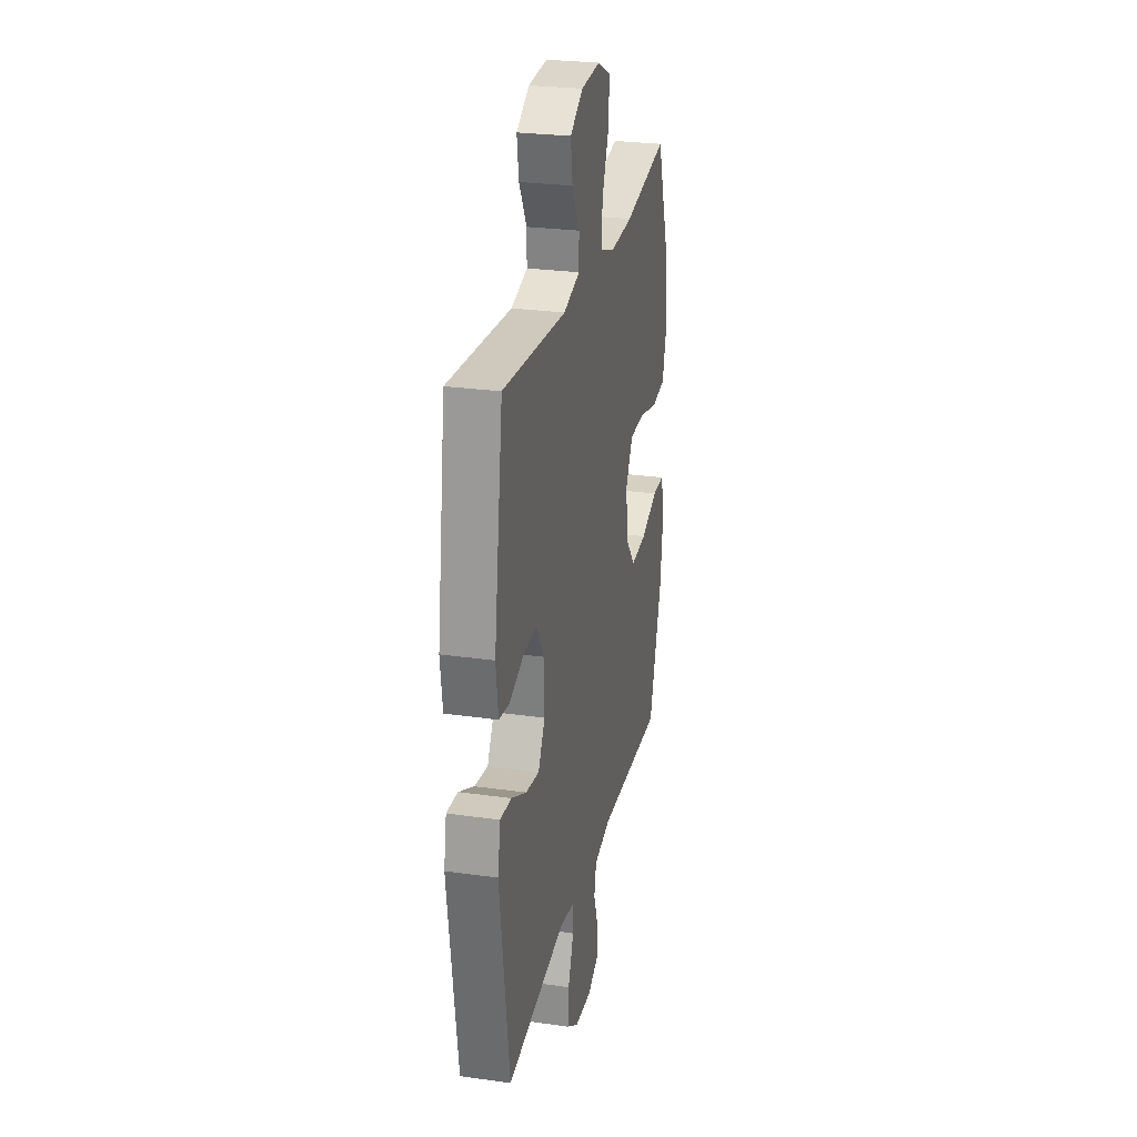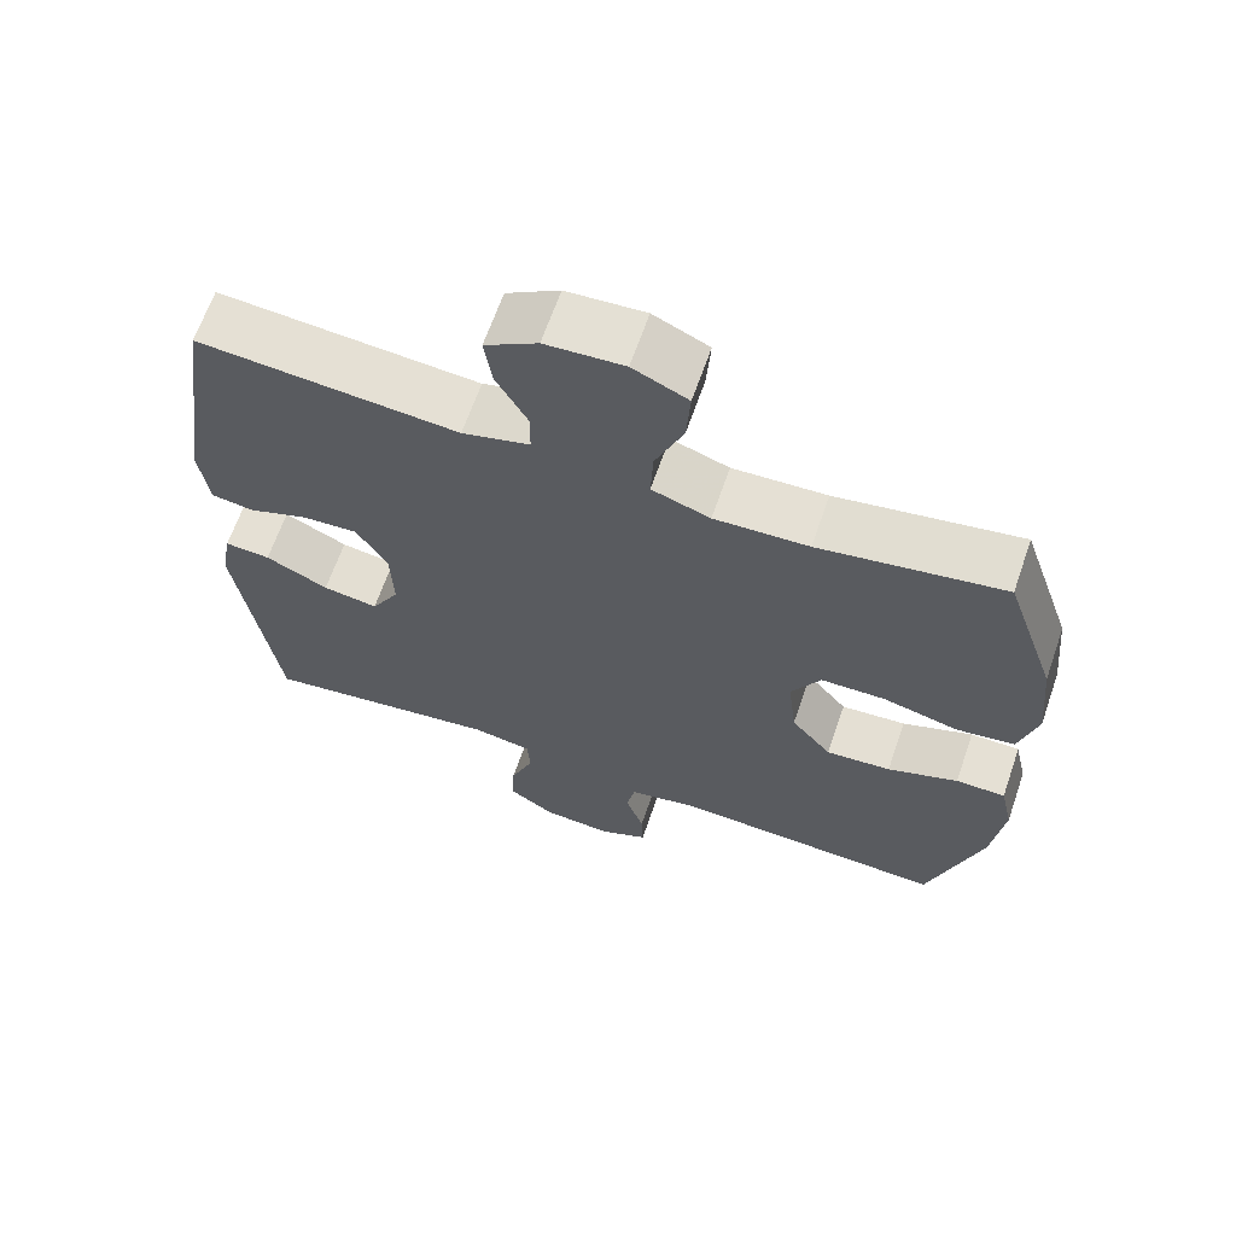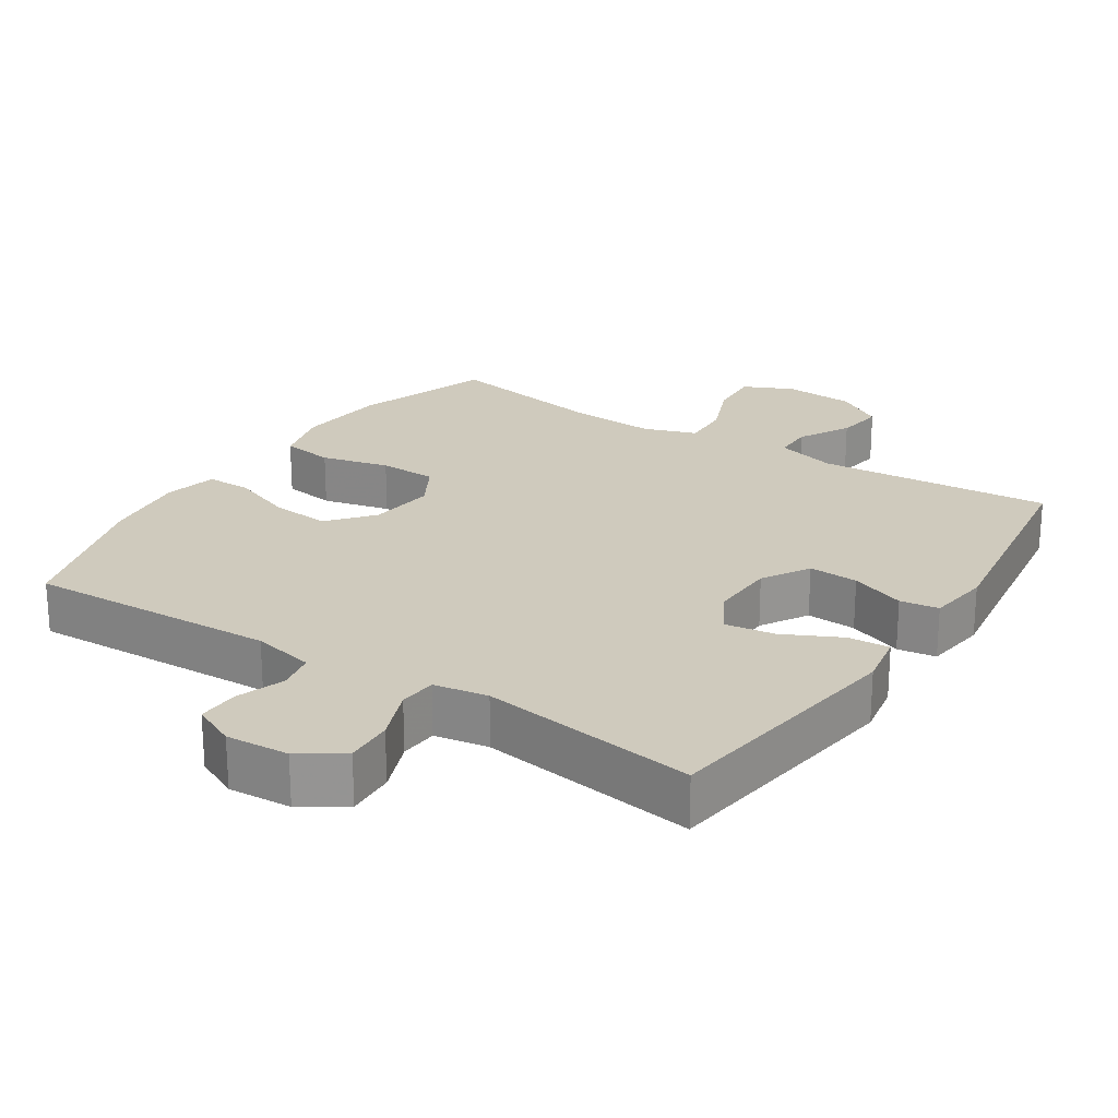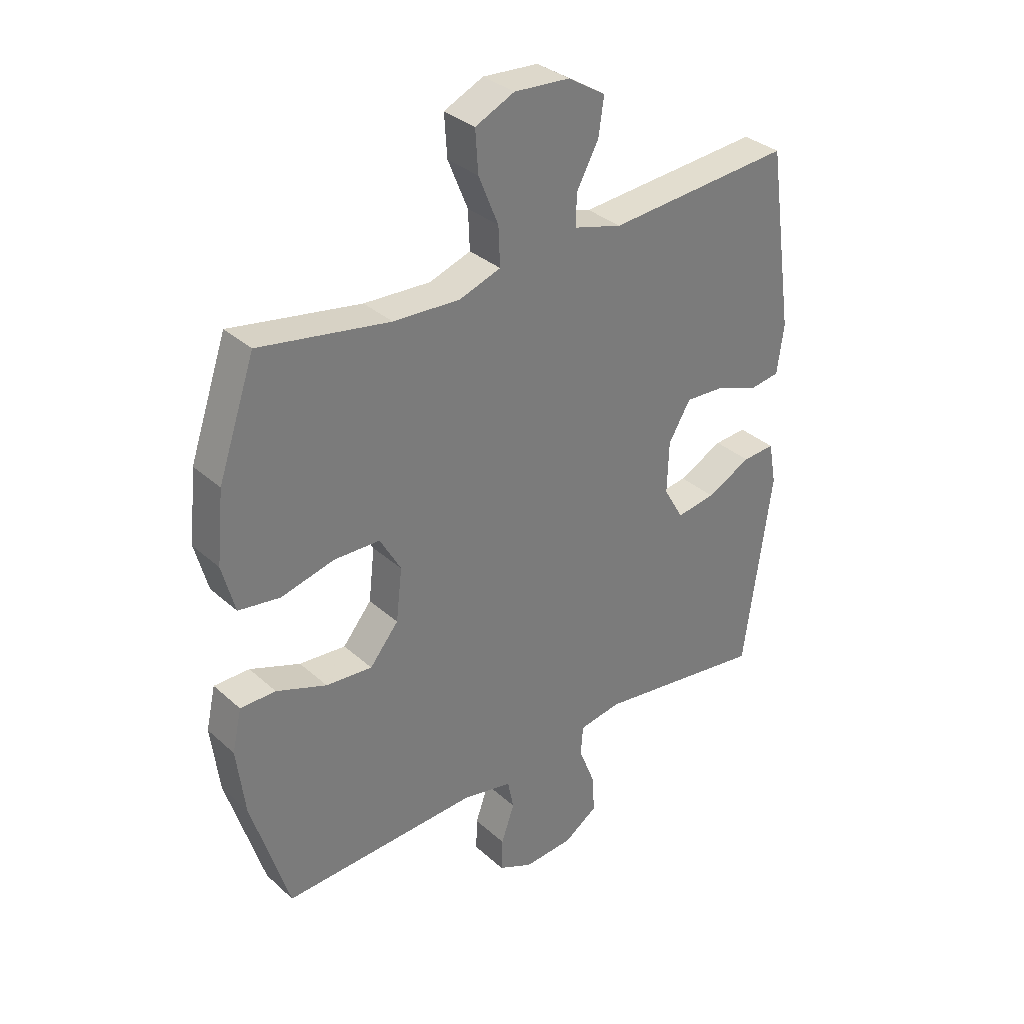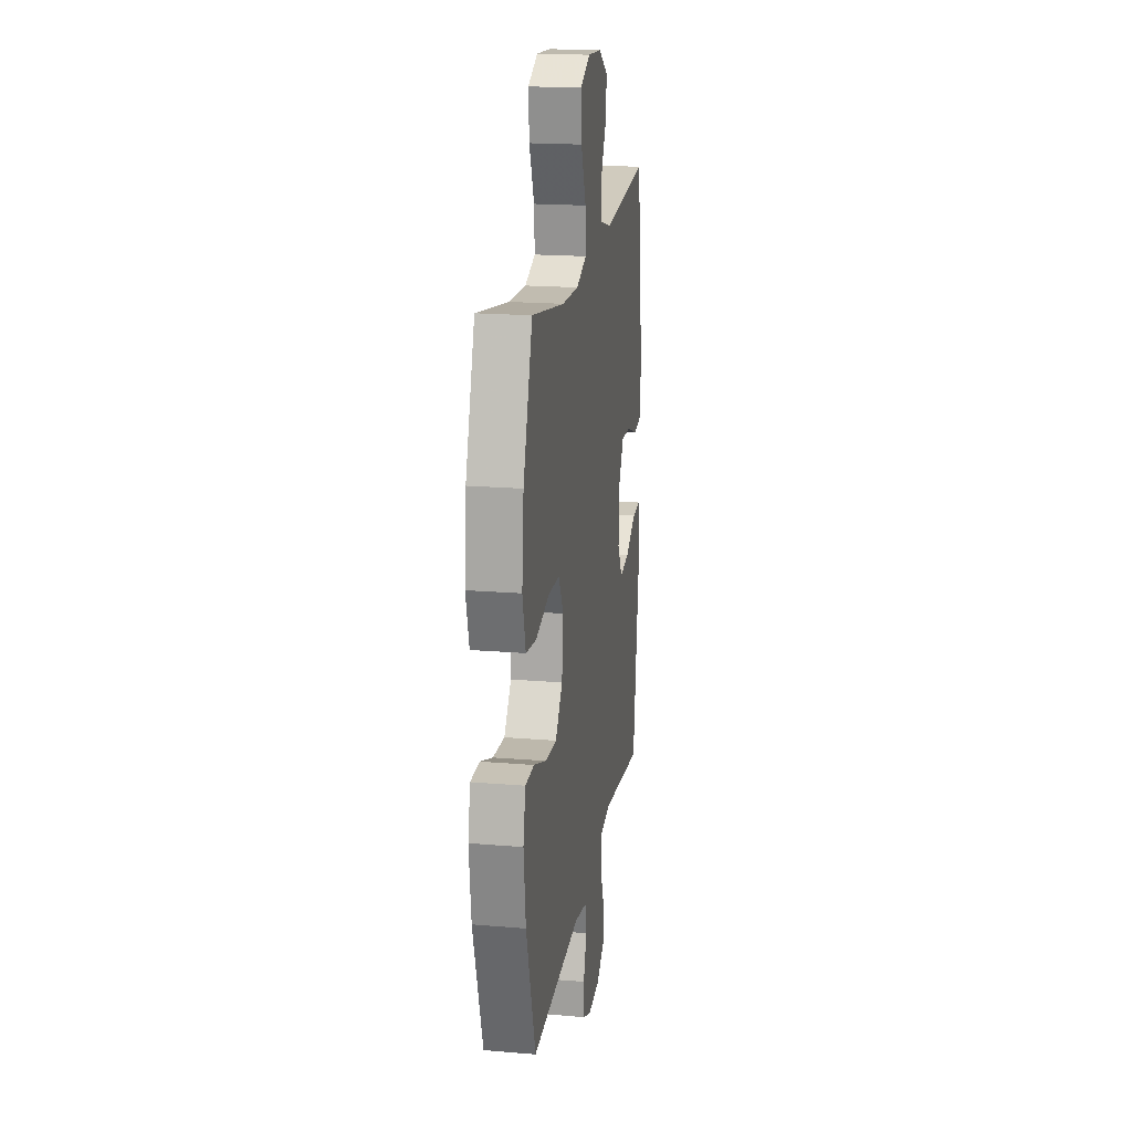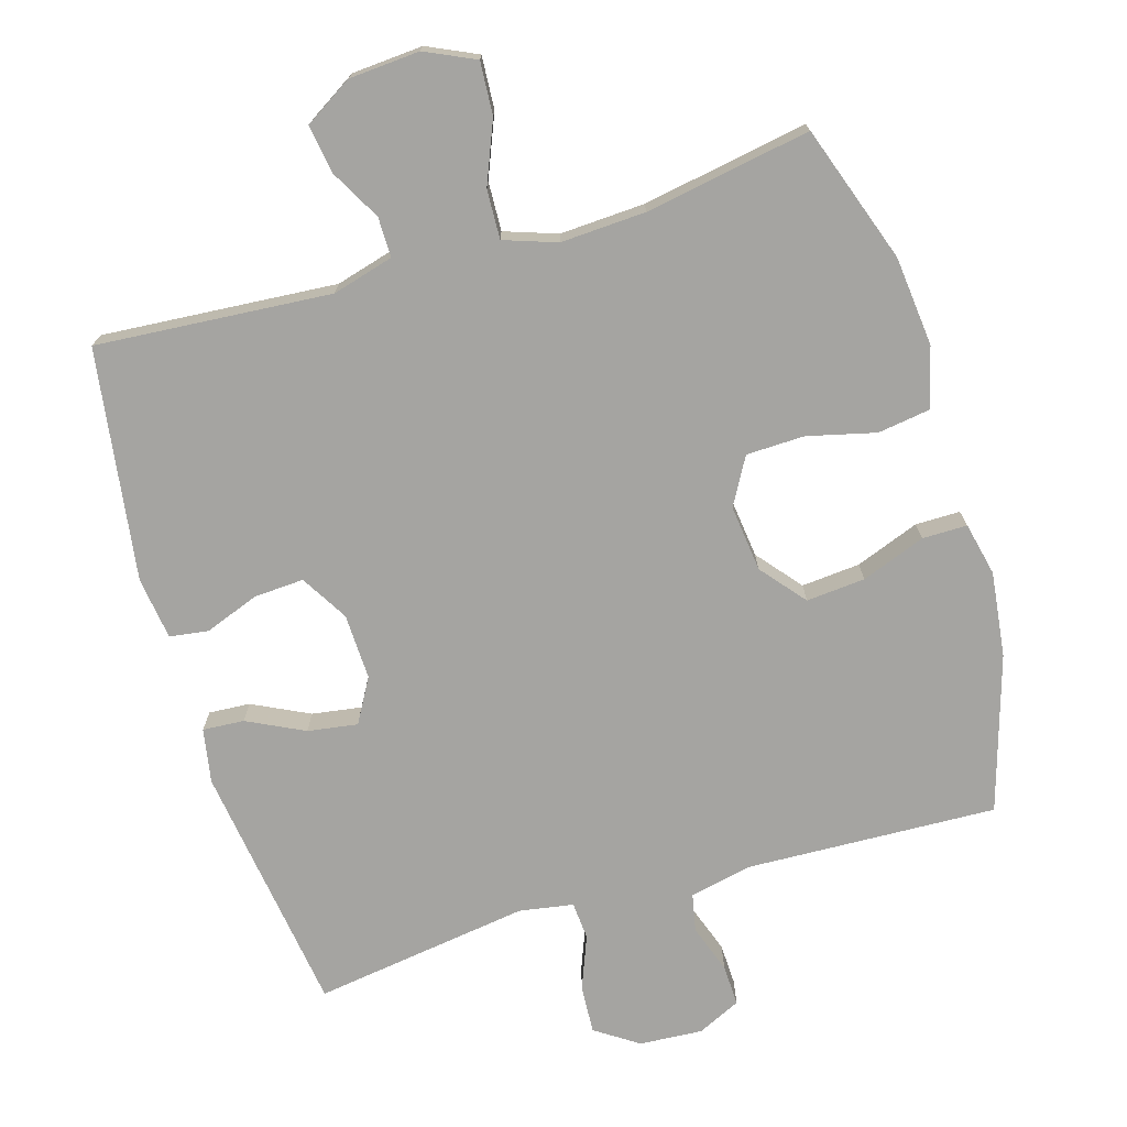
<metadata>
{"format":"obj","ext":"obj","renderer":"f3d","projection":"perspective","resolution":1024,"background":"white","views":[{"elev":26.5,"azim":-77.5,"up":"+Z"},{"elev":65.3,"azim":19.1,"up":"+Z"},{"elev":23.0,"azim":-146.8,"up":"+Y"},{"elev":33.4,"azim":140.3,"up":"+Z"},{"elev":19.3,"azim":98.9,"up":"+Z"},{"elev":-73.2,"azim":16.7,"up":"+Y"}]}
</metadata>
<code>
v -0.5 0.07 0.5
v -0.165 0.07 0.474
v -0.078 0.07 0.498
v -0.078 0.07 0.555
v -0.118 0.07 0.628
v -0.128 0.07 0.696
v -0.06 0.07 0.738
v 0.041 0.07 0.745
v 0.112 0.07 0.712
v 0.107 0.07 0.637
v 0.071 0.07 0.549
v 0.068 0.07 0.479
v 0.143 0.07 0.453
v 0.264 0.07 0.459
v 0.5 0.07 0.5
v 0.567 0.07 0.305
v 0.58 0.07 0.177
v 0.557 0.07 0.091
v 0.482 0.07 0.08
v 0.385 0.07 0.104
v 0.302 0.07 0.102
v 0.264 0.07 0.035
v 0.275 0.07 -0.06
v 0.327 0.07 -0.123
v 0.411 0.07 -0.116
v 0.502 0.07 -0.082
v 0.566 0.07 -0.082
v 0.583 0.07 -0.158
v 0.568 0.07 -0.279
v 0.5 0.07 -0.5
v 0.143 0.07 -0.485
v 0.054 0.07 -0.504
v 0.043 0.07 -0.558
v 0.067 0.07 -0.627
v 0.069 0.07 -0.686
v 0.007 0.07 -0.715
v -0.083 0.07 -0.709
v -0.144 0.07 -0.668
v -0.14 0.07 -0.599
v -0.11 0.07 -0.523
v -0.114 0.07 -0.469
v -0.191 0.07 -0.456
v -0.5 0.07 -0.5
v -0.55 0.07 -0.14
v -0.536 0.07 -0.063
v -0.477 0.07 -0.067
v -0.396 0.07 -0.107
v -0.325 0.07 -0.118
v -0.289 0.07 -0.055
v -0.292 0.07 0.039
v -0.332 0.07 0.106
v -0.403 0.07 0.102
v -0.481 0.07 0.073
v -0.536 0.07 0.081
v -0.548 0.07 0.17
v -0.5 0 0.5
v -0.165 0 0.474
v -0.078 0 0.498
v -0.078 0 0.555
v -0.118 0 0.628
v -0.128 0 0.696
v -0.06 0 0.738
v 0.041 0 0.745
v 0.112 0 0.712
v 0.107 0 0.637
v 0.071 0 0.549
v 0.068 0 0.479
v 0.143 0 0.453
v 0.264 0 0.459
v 0.5 0 0.5
v 0.567 0 0.305
v 0.58 0 0.177
v 0.557 0 0.091
v 0.482 0 0.08
v 0.385 0 0.104
v 0.302 0 0.102
v 0.264 0 0.035
v 0.275 0 -0.06
v 0.327 0 -0.123
v 0.411 0 -0.116
v 0.502 0 -0.082
v 0.566 0 -0.082
v 0.583 0 -0.158
v 0.568 0 -0.279
v 0.5 0 -0.5
v 0.143 0 -0.485
v 0.054 0 -0.504
v 0.043 0 -0.558
v 0.067 0 -0.627
v 0.069 0 -0.686
v 0.007 0 -0.715
v -0.083 0 -0.709
v -0.144 0 -0.668
v -0.14 0 -0.599
v -0.11 0 -0.523
v -0.114 0 -0.469
v -0.191 0 -0.456
v -0.5 0 -0.5
v -0.55 0 -0.14
v -0.536 0 -0.063
v -0.477 0 -0.067
v -0.396 0 -0.107
v -0.325 0 -0.118
v -0.289 0 -0.055
v -0.292 0 0.039
v -0.332 0 0.106
v -0.403 0 0.102
v -0.481 0 0.073
v -0.536 0 0.081
v -0.548 0 0.17
f 52 53 54 55
f 51 52 55 1
f 50 51 1 2
f 49 50 2 3
f 44 45 46 47
f 42 43 44 47
f 41 42 47 48
f 37 38 39 40
f 37 40 41
f 36 37 41
f 33 34 35 36
f 32 33 36 41
f 31 32 41 48
f 25 26 27 28
f 24 25 28 29
f 17 18 19 20
f 17 20 21
f 14 15 16 17
f 13 14 17 21
f 12 13 21 22
f 8 9 10 11
f 8 11 12
f 7 8 12
f 4 5 6 7
f 3 4 7 12
f 49 3 12 22
f 24 29 30 31
f 23 24 31 48
f 22 23 48 49
f 110 109 108 107
f 56 110 107 106
f 57 56 106 105
f 58 57 105 104
f 102 101 100 99
f 102 99 98 97
f 103 102 97 96
f 95 94 93 92
f 96 95 92
f 96 92 91
f 91 90 89 88
f 96 91 88 87
f 103 96 87 86
f 83 82 81 80
f 84 83 80 79
f 75 74 73 72
f 76 75 72
f 72 71 70 69
f 76 72 69 68
f 77 76 68 67
f 66 65 64 63
f 67 66 63
f 67 63 62
f 62 61 60 59
f 67 62 59 58
f 77 67 58 104
f 86 85 84 79
f 103 86 79 78
f 104 103 78 77
f 1 56 57 2
f 2 57 58 3
f 3 58 59 4
f 4 59 60 5
f 5 60 61 6
f 6 61 62 7
f 7 62 63 8
f 8 63 64 9
f 9 64 65 10
f 10 65 66 11
f 11 66 67 12
f 12 67 68 13
f 13 68 69 14
f 14 69 70 15
f 15 70 71 16
f 16 71 72 17
f 17 72 73 18
f 18 73 74 19
f 19 74 75 20
f 20 75 76 21
f 21 76 77 22
f 22 77 78 23
f 23 78 79 24
f 24 79 80 25
f 25 80 81 26
f 26 81 82 27
f 27 82 83 28
f 28 83 84 29
f 29 84 85 30
f 30 85 86 31
f 31 86 87 32
f 32 87 88 33
f 33 88 89 34
f 34 89 90 35
f 35 90 91 36
f 36 91 92 37
f 37 92 93 38
f 38 93 94 39
f 39 94 95 40
f 40 95 96 41
f 41 96 97 42
f 42 97 98 43
f 43 98 99 44
f 44 99 100 45
f 45 100 101 46
f 46 101 102 47
f 47 102 103 48
f 48 103 104 49
f 49 104 105 50
f 50 105 106 51
f 51 106 107 52
f 52 107 108 53
f 53 108 109 54
f 54 109 110 55
f 55 110 56 1

</code>
